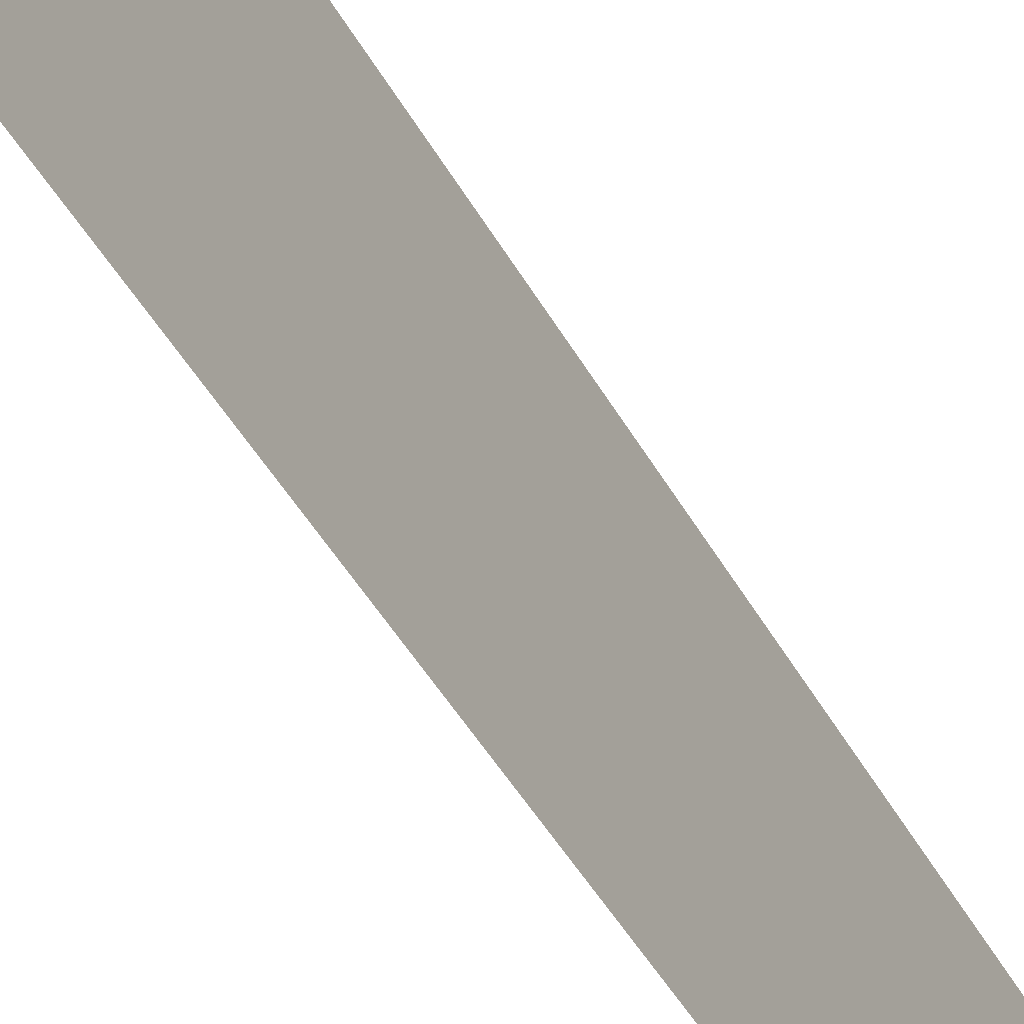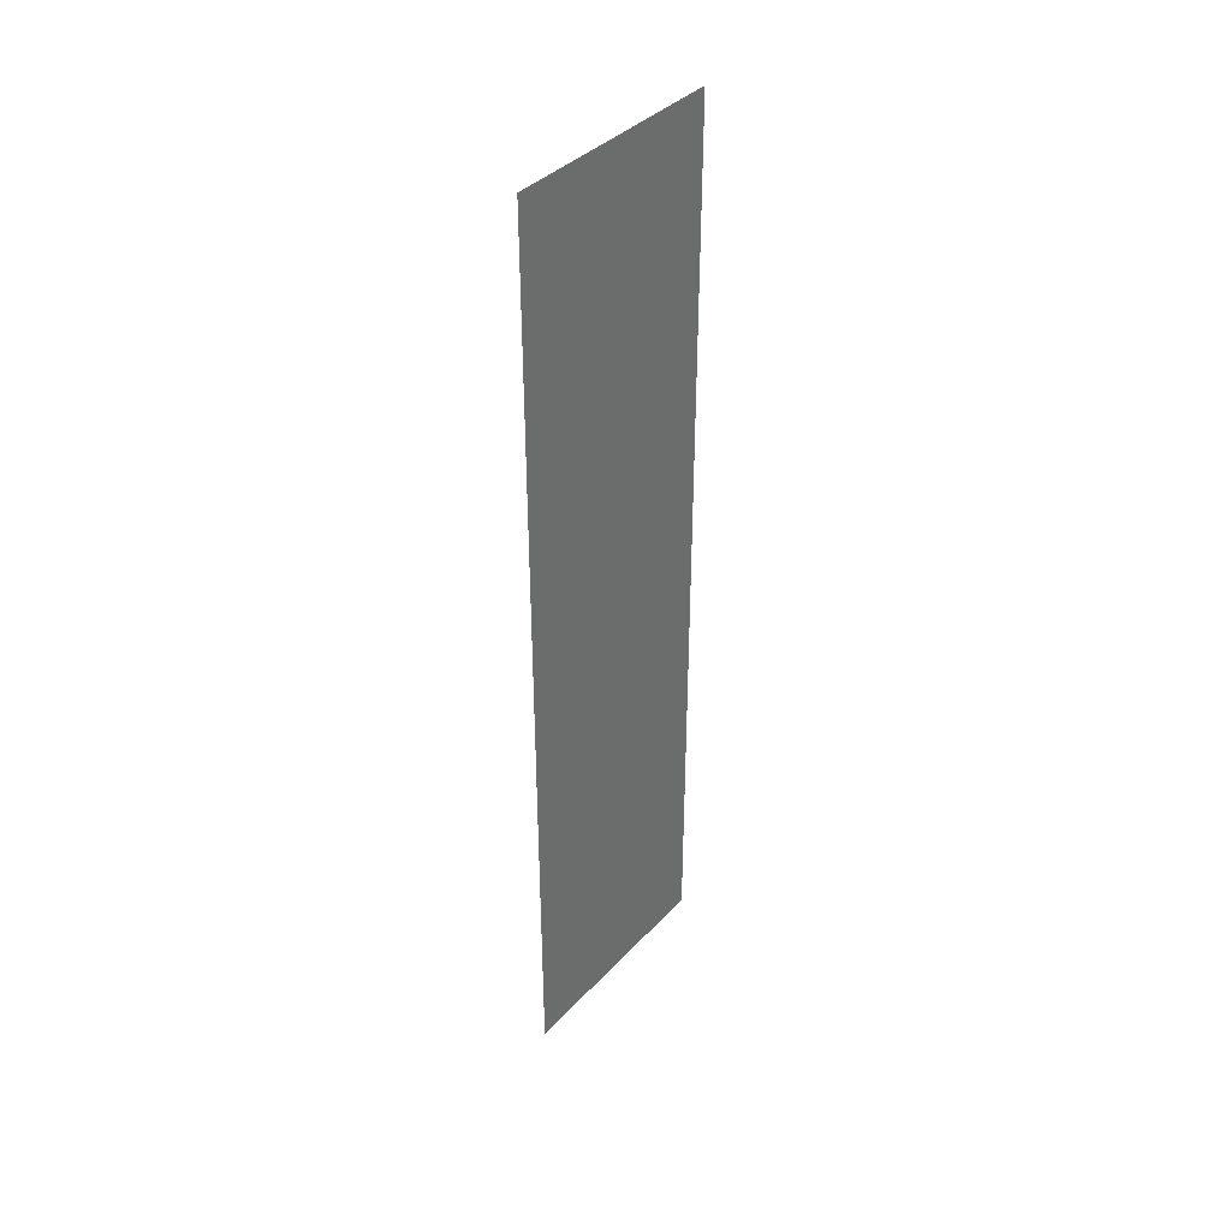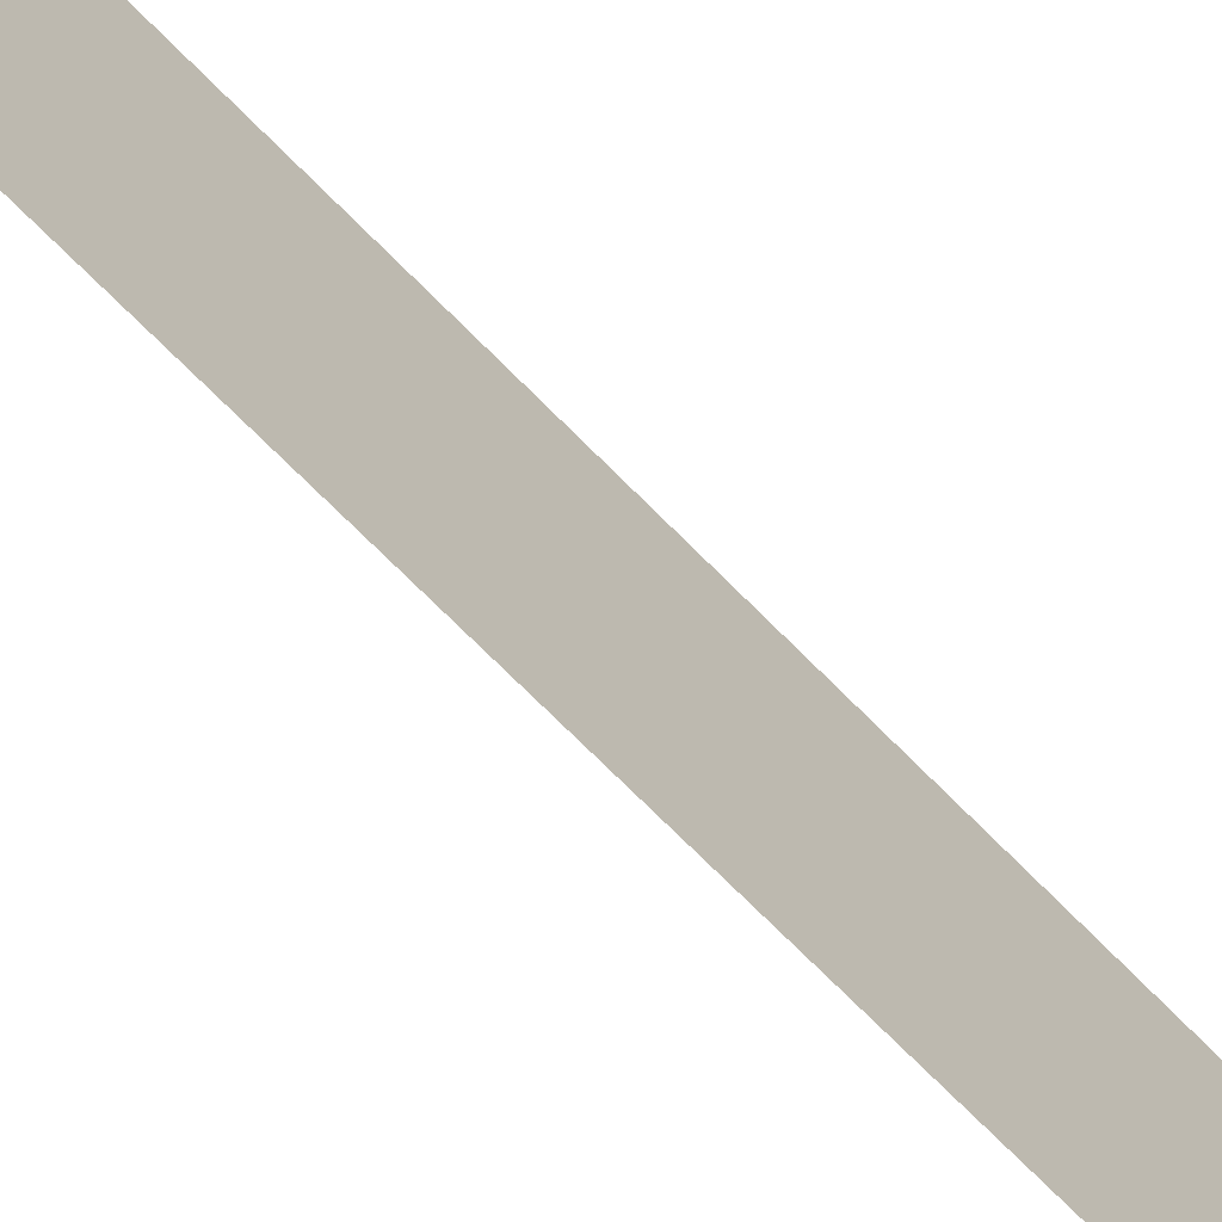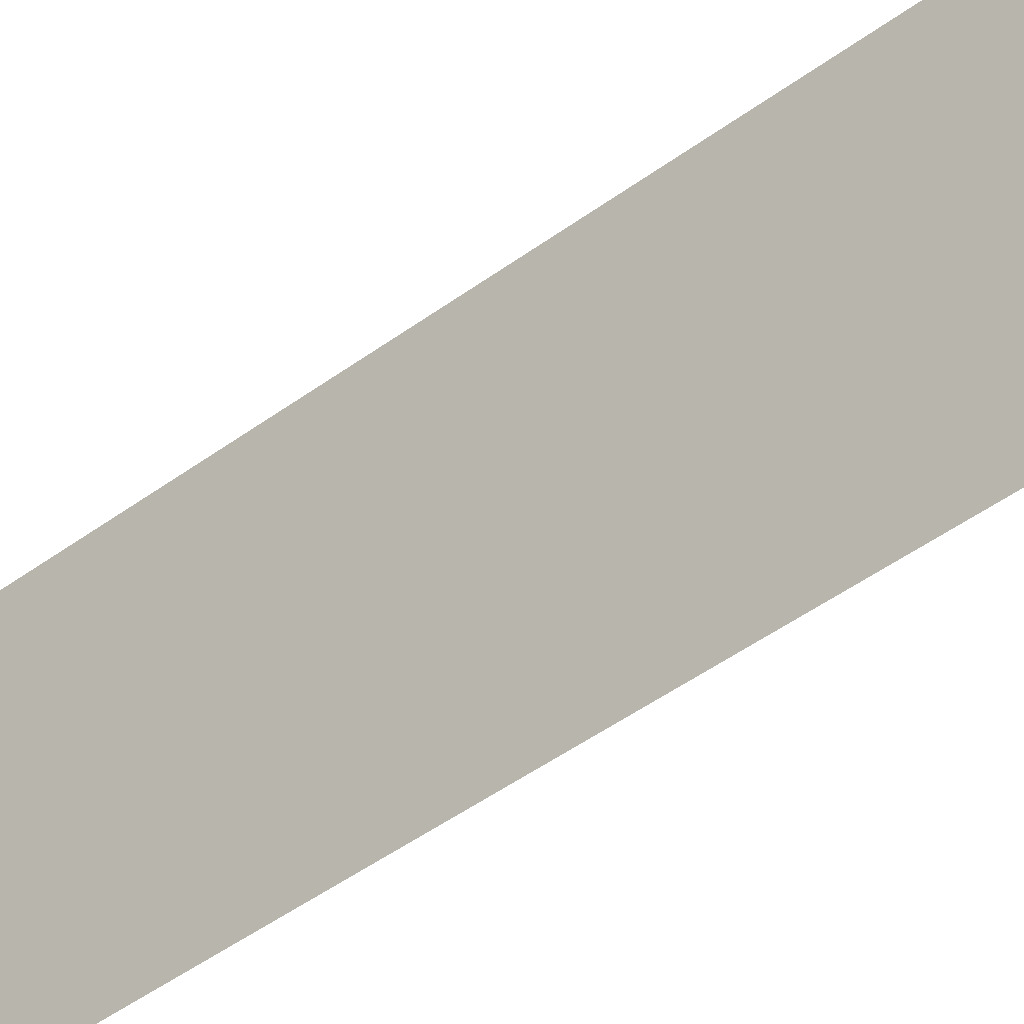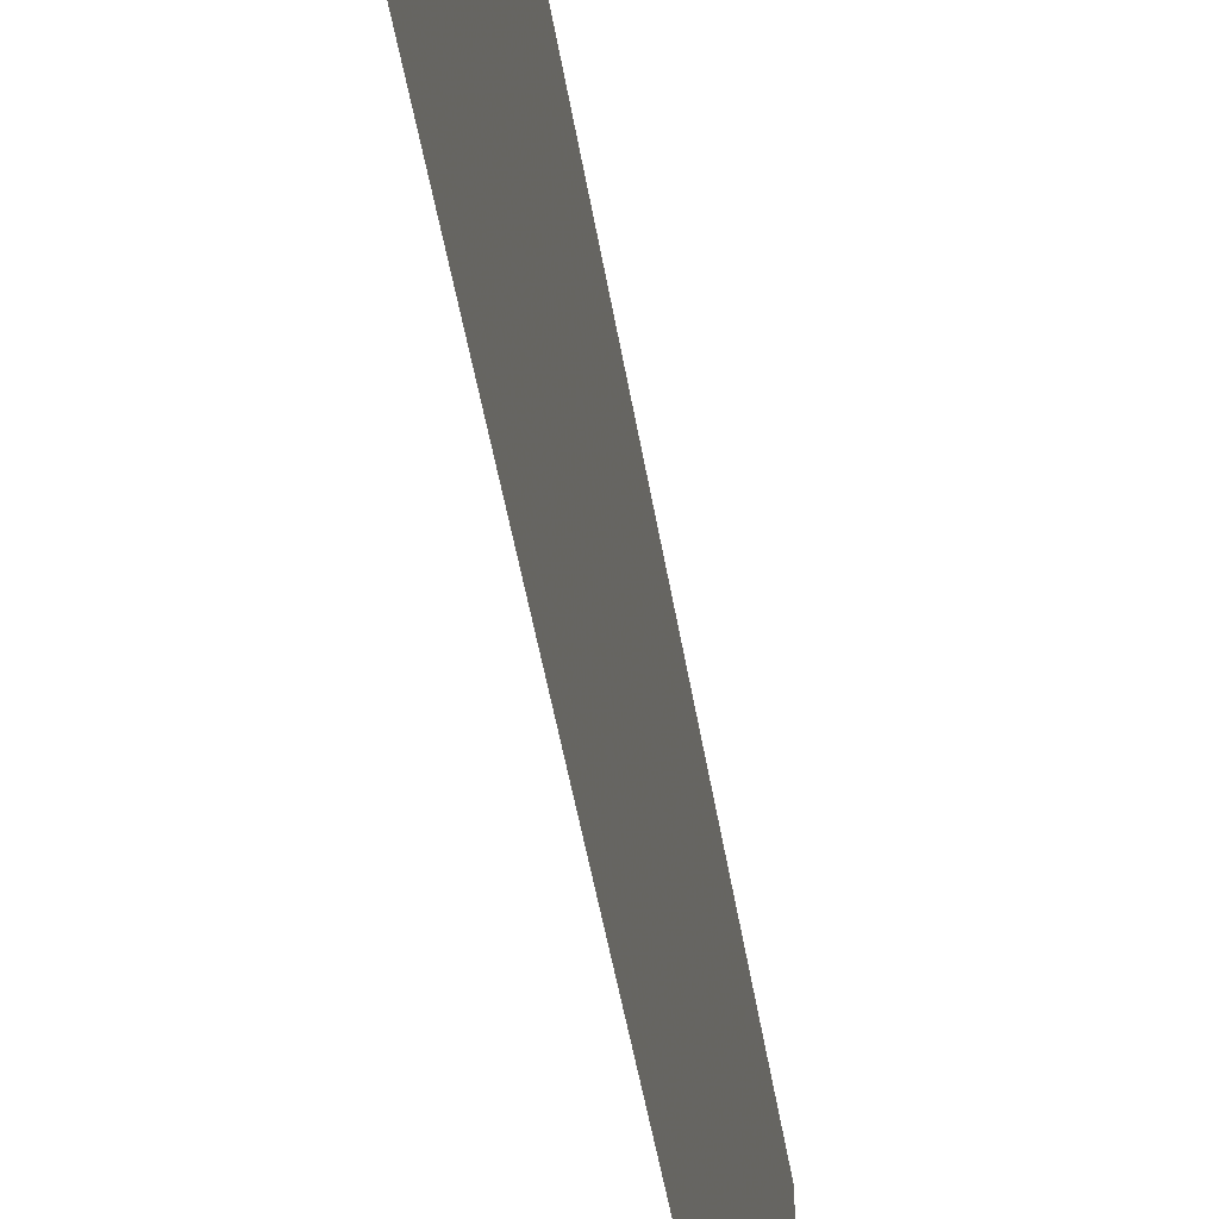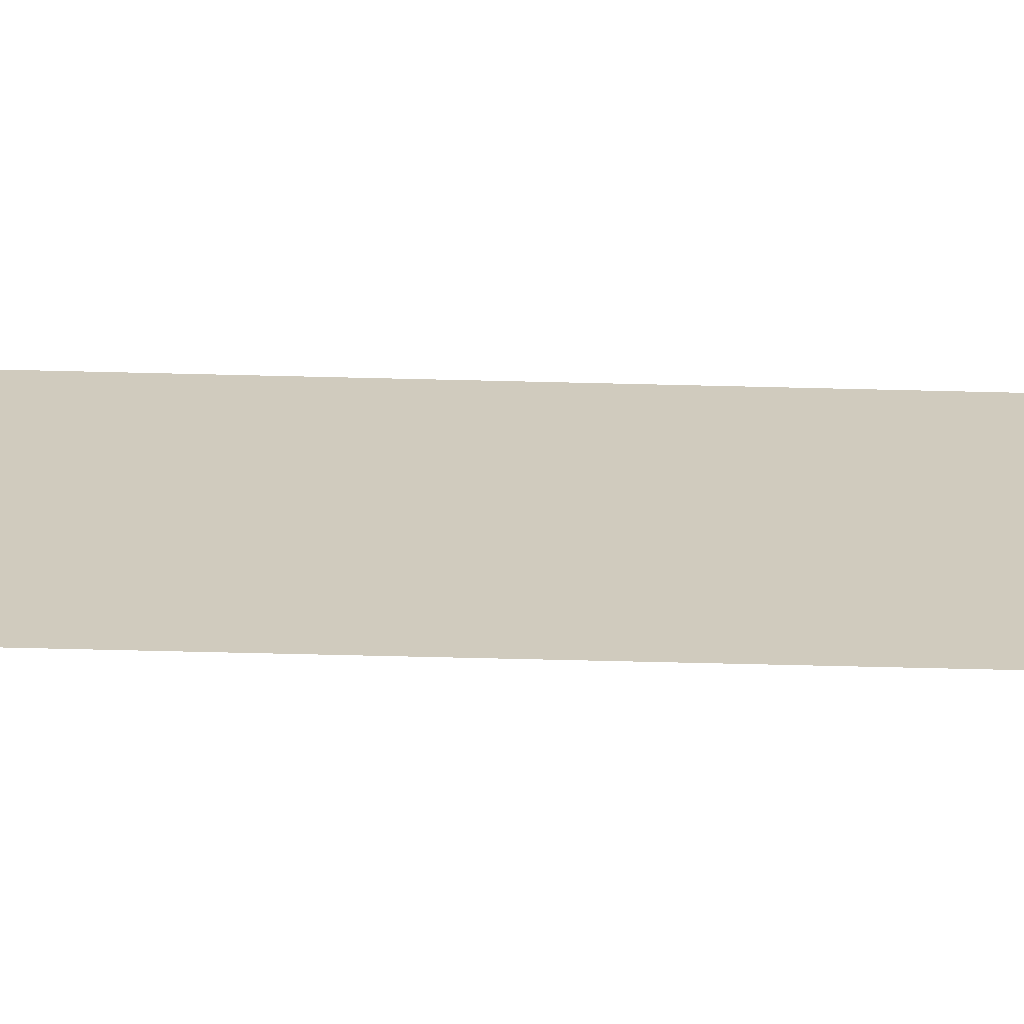
<metadata>
{"format":"obj","ext":"obj","renderer":"f3d","projection":"perspective","resolution":1024,"background":"white","views":[{"elev":-42.3,"azim":-153.8,"up":"+Z"},{"elev":38.6,"azim":-142.3,"up":"+Y"},{"elev":-69.0,"azim":44.2,"up":"+Z"},{"elev":-42.5,"azim":-47.9,"up":"+Z"},{"elev":-38.7,"azim":7.8,"up":"+Z"},{"elev":-66.9,"azim":-91.4,"up":"+Z"}]}
</metadata>
<code>
v 5773 0 -1792
v 5773 0 -1766
v 5773 102.4 -1766
v 5773 0 -1792
v 5773 102.4 -1766
v 5773 102.4 -1792
f 1 2 3
f 4 5 6

</code>
